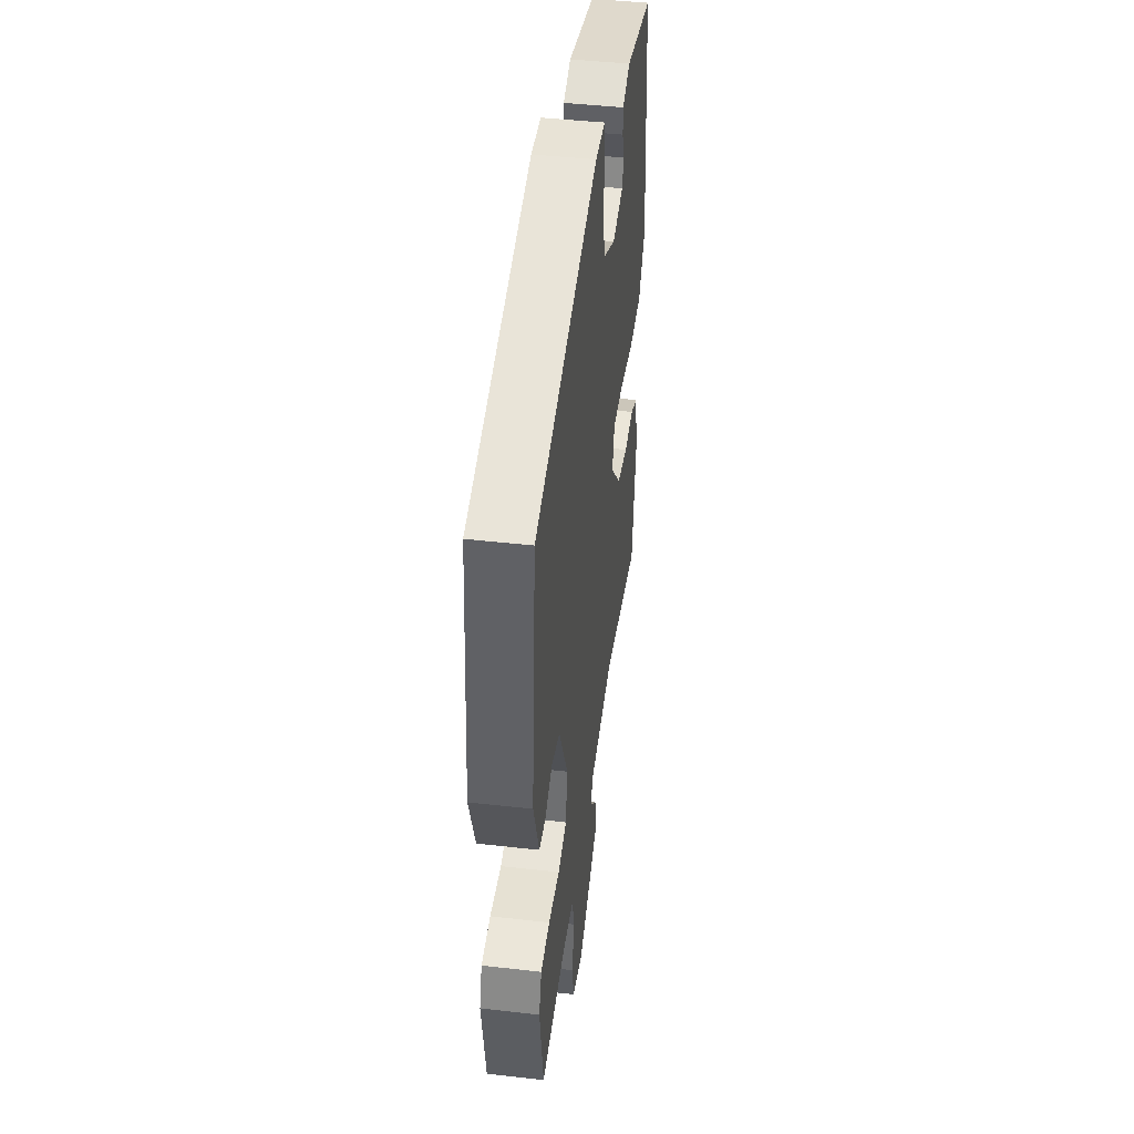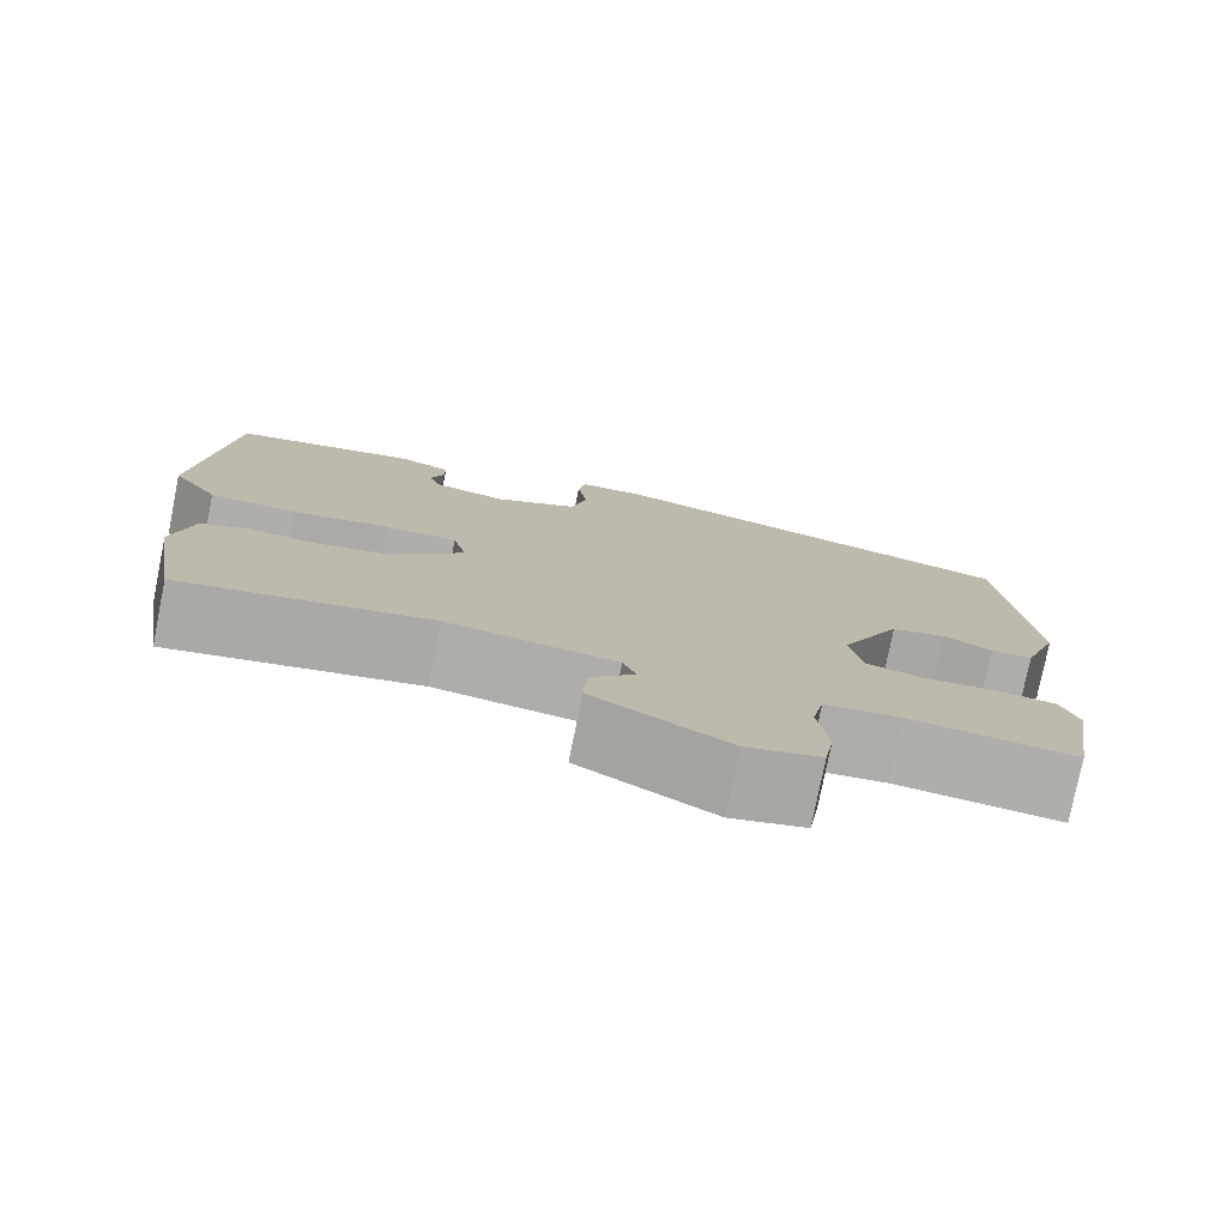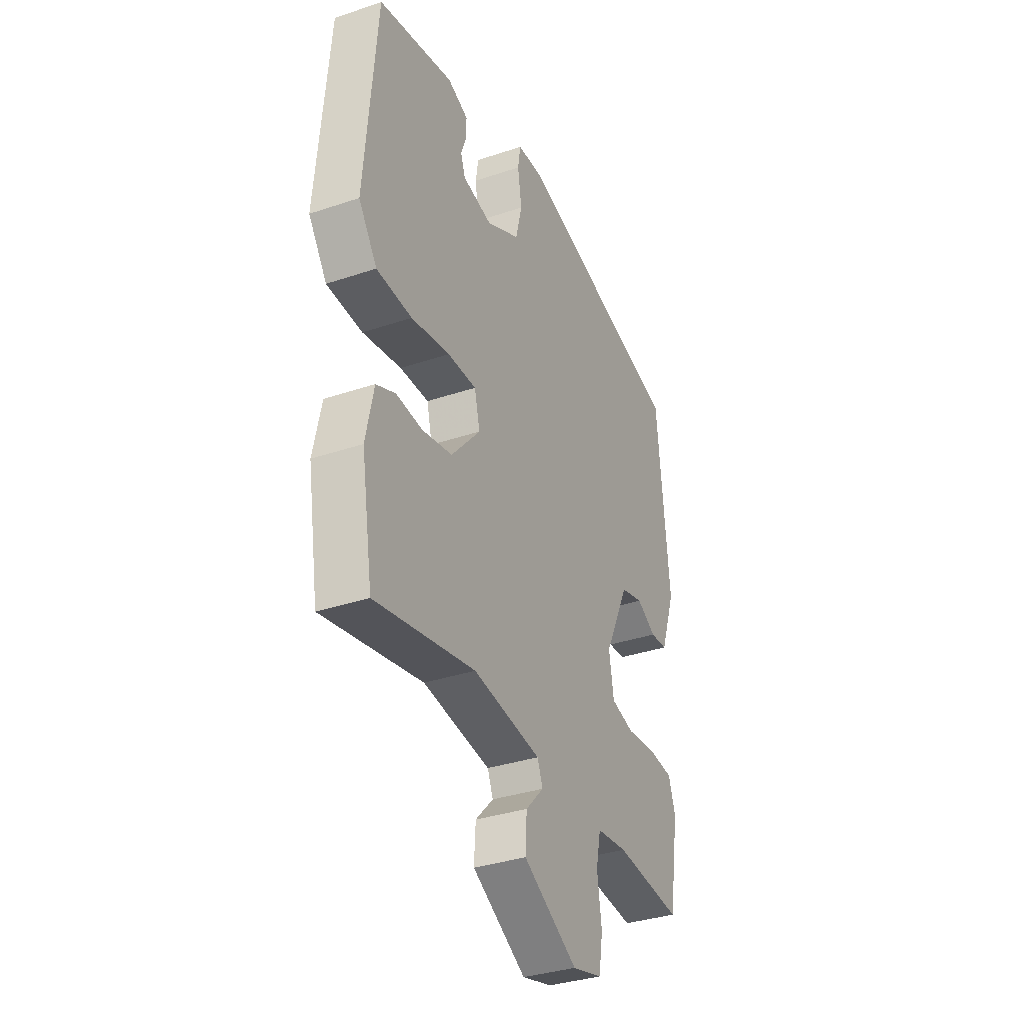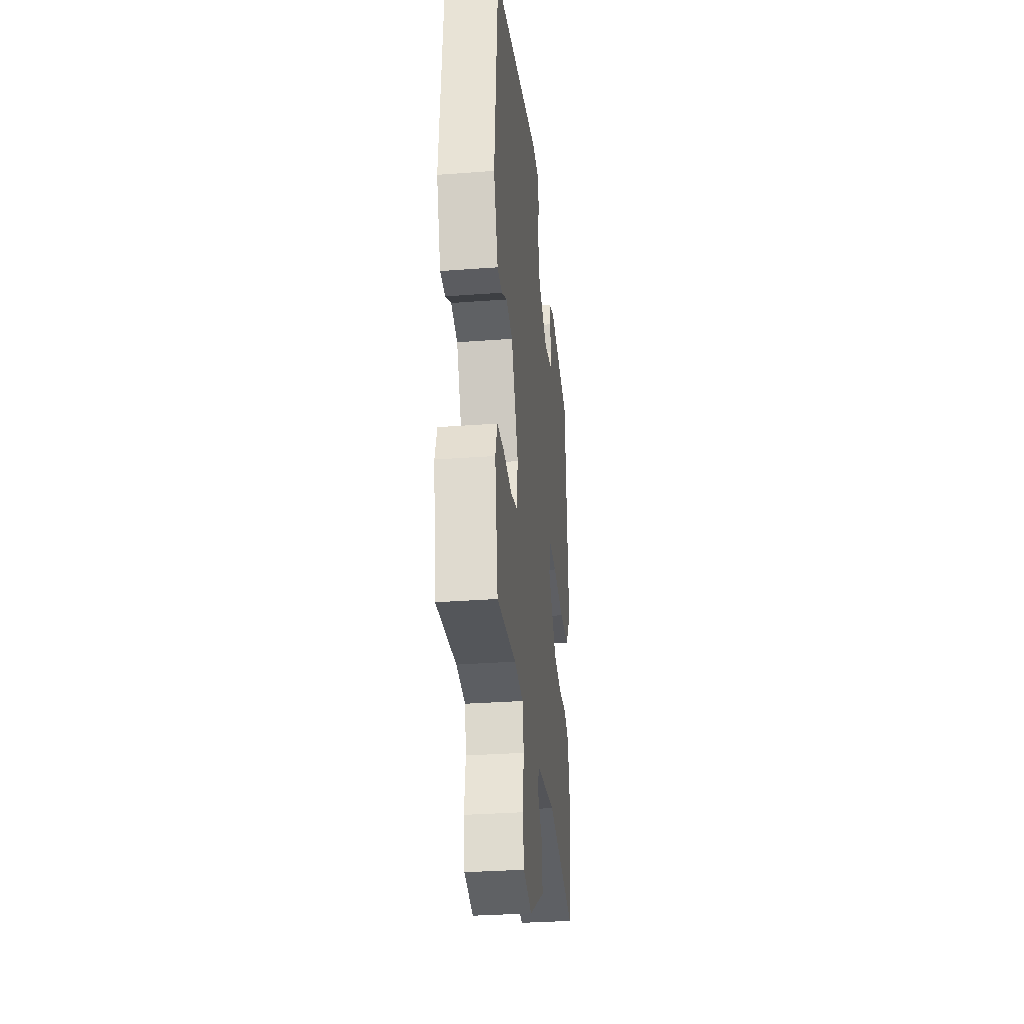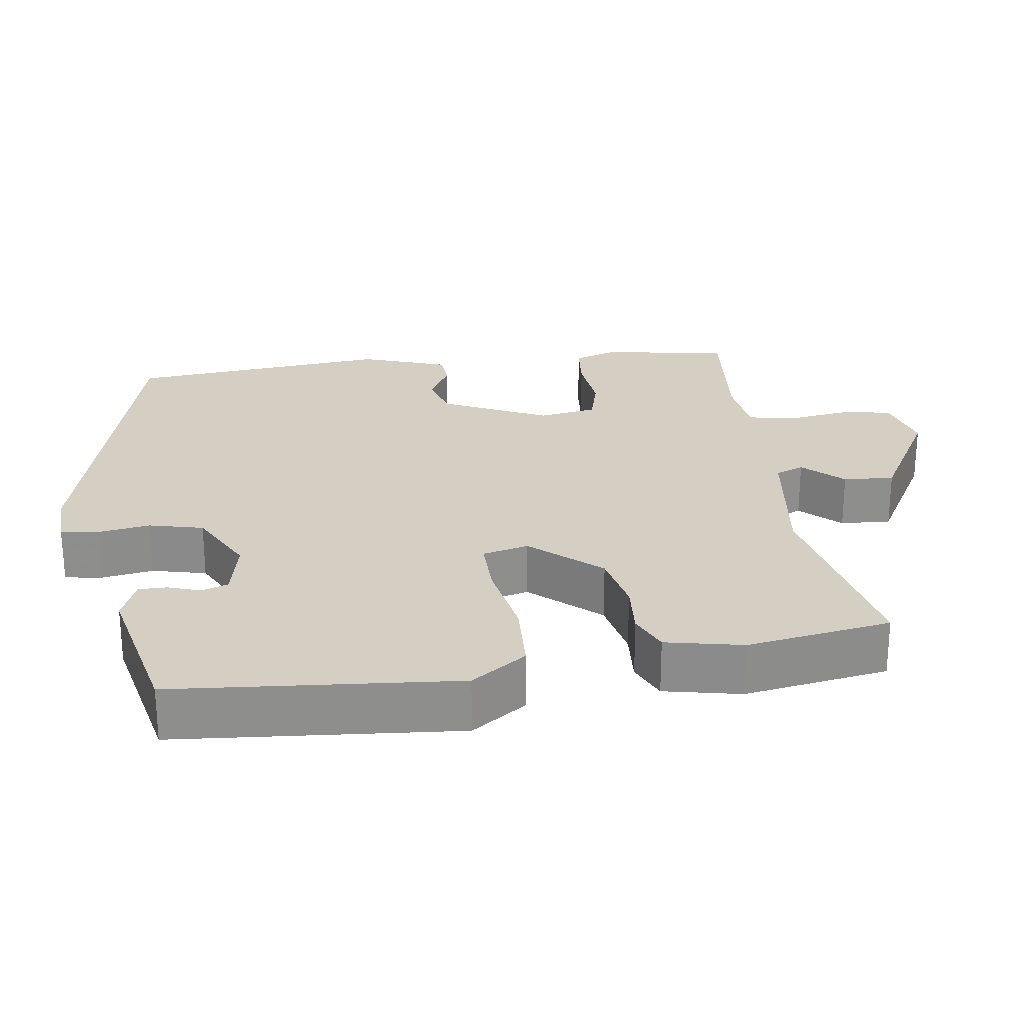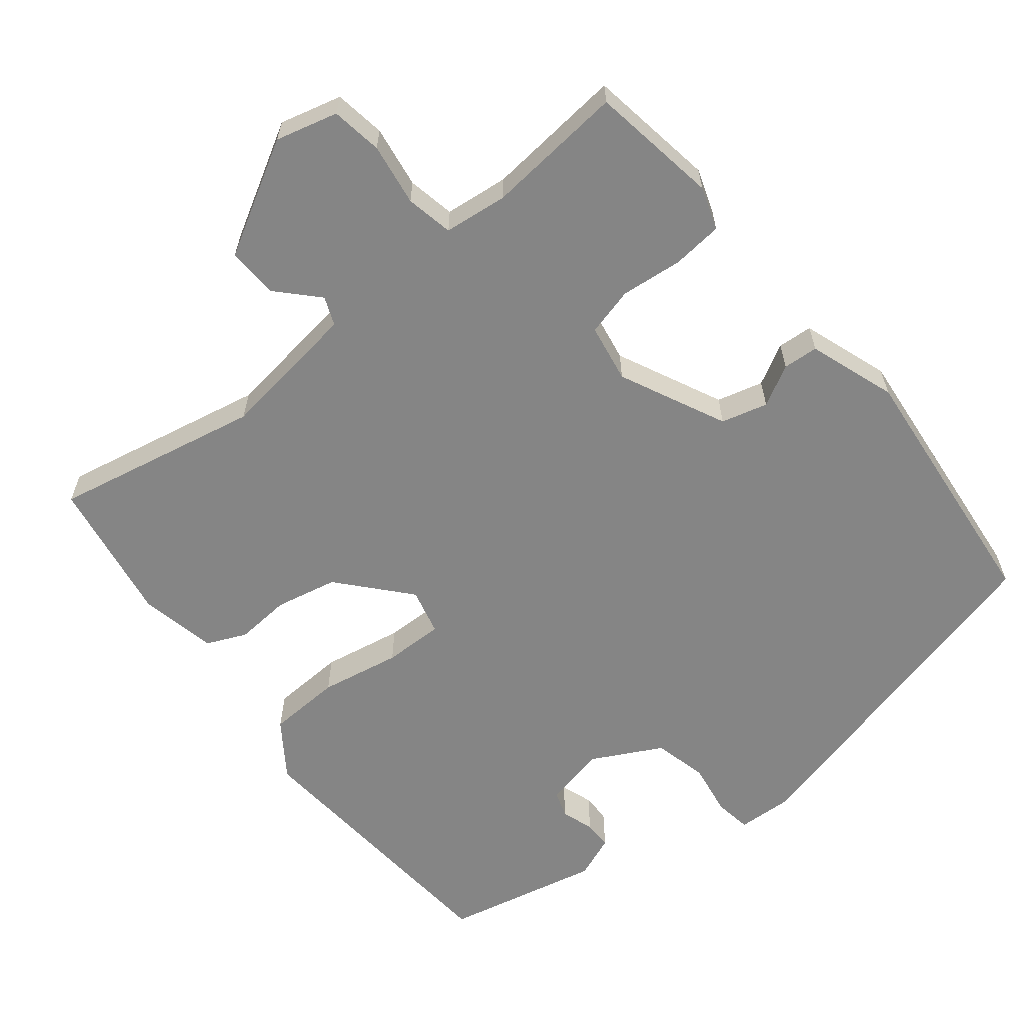
<metadata>
{"format":"obj","ext":"obj","renderer":"f3d","projection":"perspective","resolution":1024,"background":"white","views":[{"elev":44.0,"azim":-82.4,"up":"+Z"},{"elev":-77.7,"azim":168.6,"up":"+Z"},{"elev":-34.5,"azim":114.4,"up":"+Z"},{"elev":-31.6,"azim":-83.9,"up":"+Z"},{"elev":25.5,"azim":81.8,"up":"+Y"},{"elev":-61.8,"azim":-141.6,"up":"+Y"}]}
</metadata>
<code>
v 0.493 0.07 0.414
v 0.526 0.07 0.037
v 0.475 0.07 -0.037
v 0.377 0.07 -0.042
v 0.27 0.07 -0.023
v 0.19 0.07 -0.022
v 0.175 0.07 -0.084
v 0.256 0.07 -0.175
v 0.339 0.07 -0.192
v 0.412 0.07 -0.186
v 0.465 0.07 -0.209
v 0.487 0.07 -0.312
v 0.456 0.07 -0.505
v 0.18 0.07 -0.451
v -0.008 0.07 -0.478
v -0.023 0.07 -0.516
v 0.027 0.07 -0.568
v 0.031 0.07 -0.636
v -0.119 0.07 -0.722
v -0.202 0.07 -0.701
v -0.213 0.07 -0.633
v -0.201 0.07 -0.55
v -0.214 0.07 -0.487
v -0.299 0.07 -0.478
v -0.484 0.07 -0.497
v -0.512 0.07 -0.326
v -0.493 0.07 -0.269
v -0.426 0.07 -0.262
v -0.343 0.07 -0.27
v -0.279 0.07 -0.253
v -0.266 0.07 -0.175
v -0.334 0.07 -0.034
v -0.396 0.07 -0.018
v -0.45 0.07 -0.048
v -0.497 0.07 -0.045
v -0.538 0.07 0.071
v -0.505 0.07 0.422
v -0.033 0.07 0.544
v 0.041 0.07 0.541
v 0.049 0.07 0.492
v 0.038 0.07 0.421
v 0.056 0.07 0.349
v 0.149 0.07 0.301
v 0.231 0.07 0.319
v 0.243 0.07 0.355
v 0.228 0.07 0.398
v 0.228 0.07 0.436
v 0.285 0.07 0.459
v 0.493 0 0.414
v 0.526 0 0.037
v 0.475 0 -0.037
v 0.377 0 -0.042
v 0.27 0 -0.023
v 0.19 0 -0.022
v 0.175 0 -0.084
v 0.256 0 -0.175
v 0.339 0 -0.192
v 0.412 0 -0.186
v 0.465 0 -0.209
v 0.487 0 -0.312
v 0.456 0 -0.505
v 0.18 0 -0.451
v -0.008 0 -0.478
v -0.023 0 -0.516
v 0.027 0 -0.568
v 0.031 0 -0.636
v -0.119 0 -0.722
v -0.202 0 -0.701
v -0.213 0 -0.633
v -0.201 0 -0.55
v -0.214 0 -0.487
v -0.299 0 -0.478
v -0.484 0 -0.497
v -0.512 0 -0.326
v -0.493 0 -0.269
v -0.426 0 -0.262
v -0.343 0 -0.27
v -0.279 0 -0.253
v -0.266 0 -0.175
v -0.334 0 -0.034
v -0.396 0 -0.018
v -0.45 0 -0.048
v -0.497 0 -0.045
v -0.538 0 0.071
v -0.505 0 0.422
v -0.033 0 0.544
v 0.041 0 0.541
v 0.049 0 0.492
v 0.038 0 0.421
v 0.056 0 0.349
v 0.149 0 0.301
v 0.231 0 0.319
v 0.243 0 0.355
v 0.228 0 0.398
v 0.228 0 0.436
v 0.285 0 0.459
f 45 46 47 48
f 44 45 48 1
f 38 39 40 41
f 38 41 42
f 37 38 42
f 36 37 42 43
f 33 34 35 36
f 32 33 36 43
f 26 27 28 29
f 24 25 26 29
f 23 24 29 30
f 19 20 21 22
f 19 22 23
f 16 17 18 19
f 15 16 19 23
f 14 15 23 30
f 9 10 11 12
f 8 9 12 13
f 7 8 13 14
f 2 3 4 5
f 44 1 2 5
f 44 5 6
f 31 32 43 44
f 31 44 6 7
f 7 14 30 31
f 96 95 94 93
f 49 96 93 92
f 89 88 87 86
f 90 89 86
f 90 86 85
f 91 90 85 84
f 84 83 82 81
f 91 84 81 80
f 77 76 75 74
f 77 74 73 72
f 78 77 72 71
f 70 69 68 67
f 71 70 67
f 67 66 65 64
f 71 67 64 63
f 78 71 63 62
f 60 59 58 57
f 61 60 57 56
f 62 61 56 55
f 53 52 51 50
f 53 50 49 92
f 54 53 92
f 92 91 80 79
f 55 54 92 79
f 79 78 62 55
f 1 49 50 2
f 2 50 51 3
f 3 51 52 4
f 4 52 53 5
f 5 53 54 6
f 6 54 55 7
f 7 55 56 8
f 8 56 57 9
f 9 57 58 10
f 10 58 59 11
f 11 59 60 12
f 12 60 61 13
f 13 61 62 14
f 14 62 63 15
f 15 63 64 16
f 16 64 65 17
f 17 65 66 18
f 18 66 67 19
f 19 67 68 20
f 20 68 69 21
f 21 69 70 22
f 22 70 71 23
f 23 71 72 24
f 24 72 73 25
f 25 73 74 26
f 26 74 75 27
f 27 75 76 28
f 28 76 77 29
f 29 77 78 30
f 30 78 79 31
f 31 79 80 32
f 32 80 81 33
f 33 81 82 34
f 34 82 83 35
f 35 83 84 36
f 36 84 85 37
f 37 85 86 38
f 38 86 87 39
f 39 87 88 40
f 40 88 89 41
f 41 89 90 42
f 42 90 91 43
f 43 91 92 44
f 44 92 93 45
f 45 93 94 46
f 46 94 95 47
f 47 95 96 48
f 48 96 49 1

</code>
